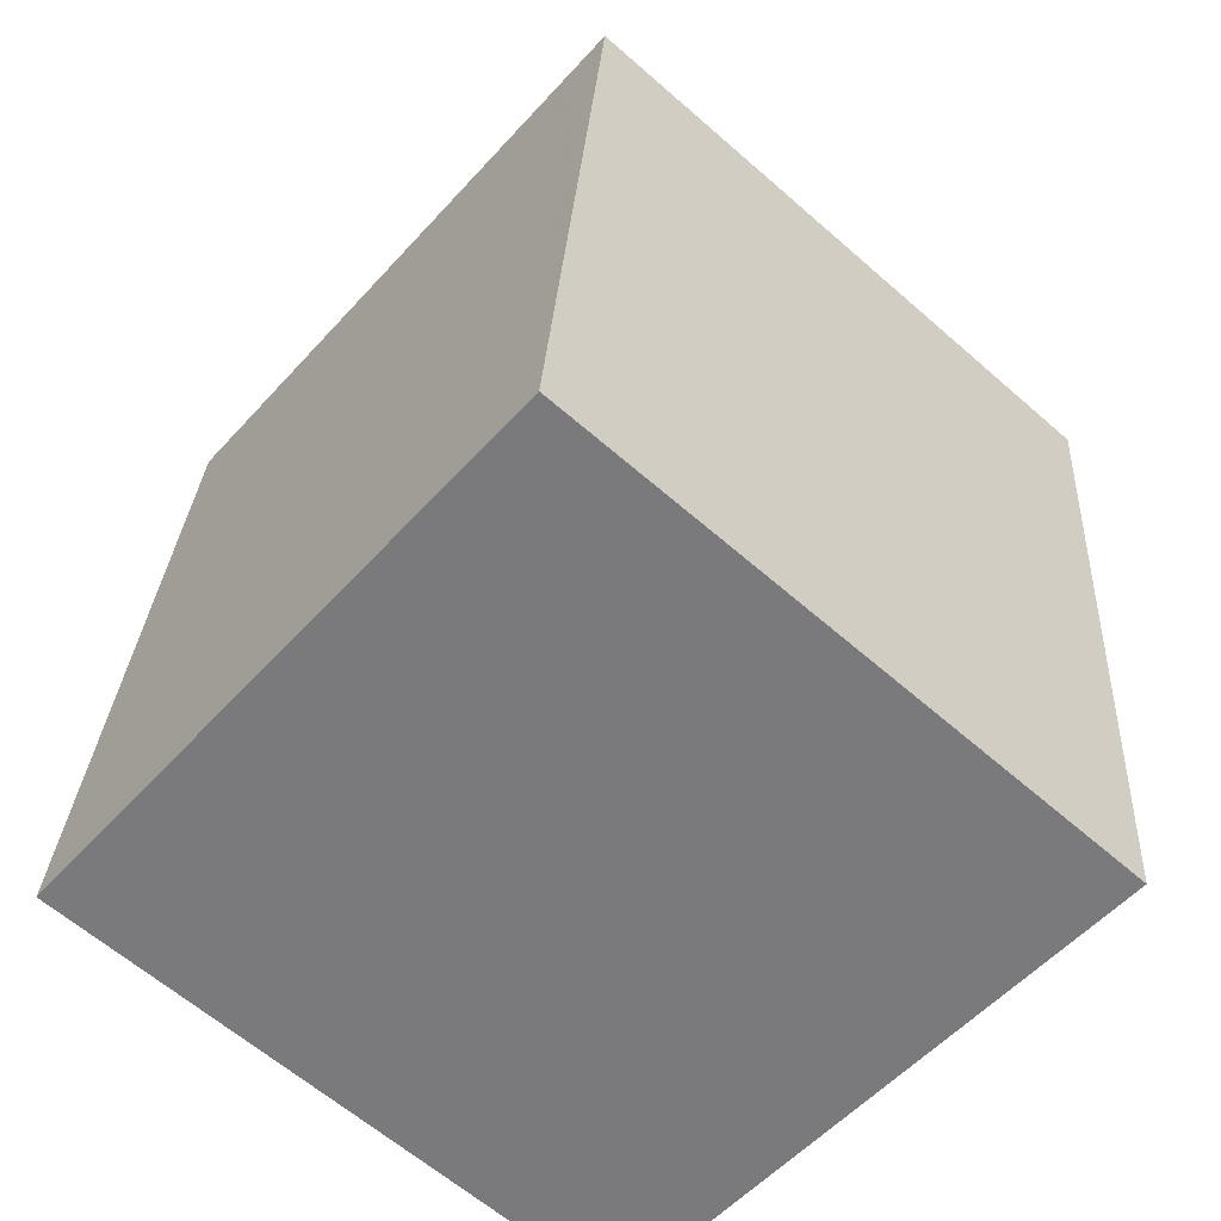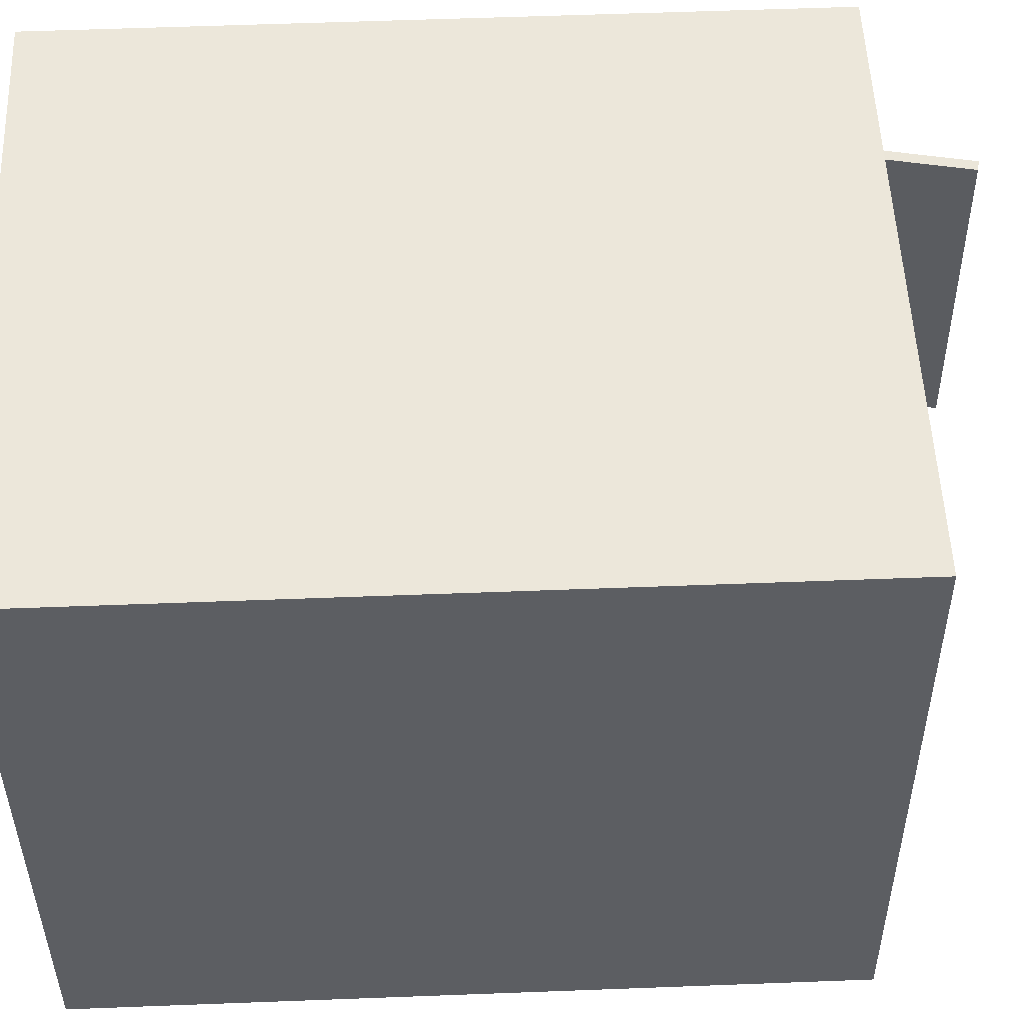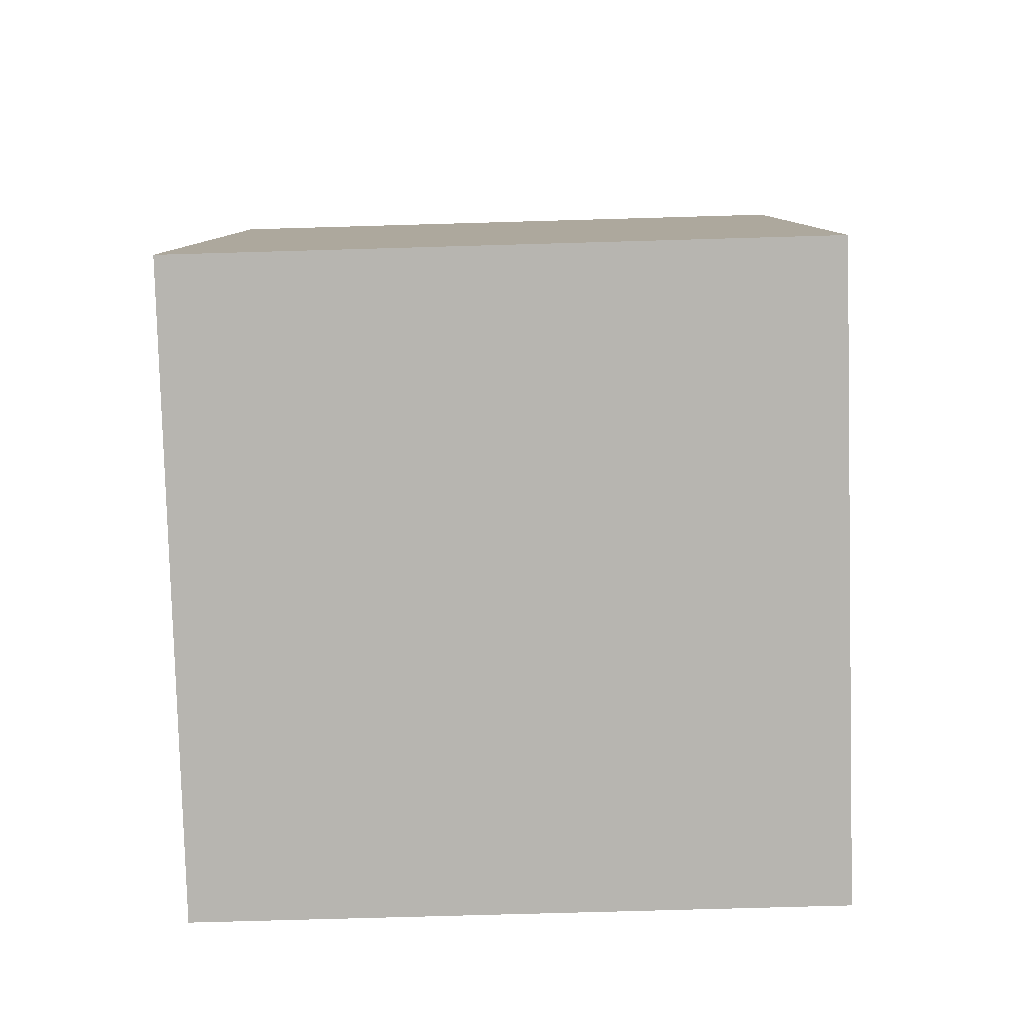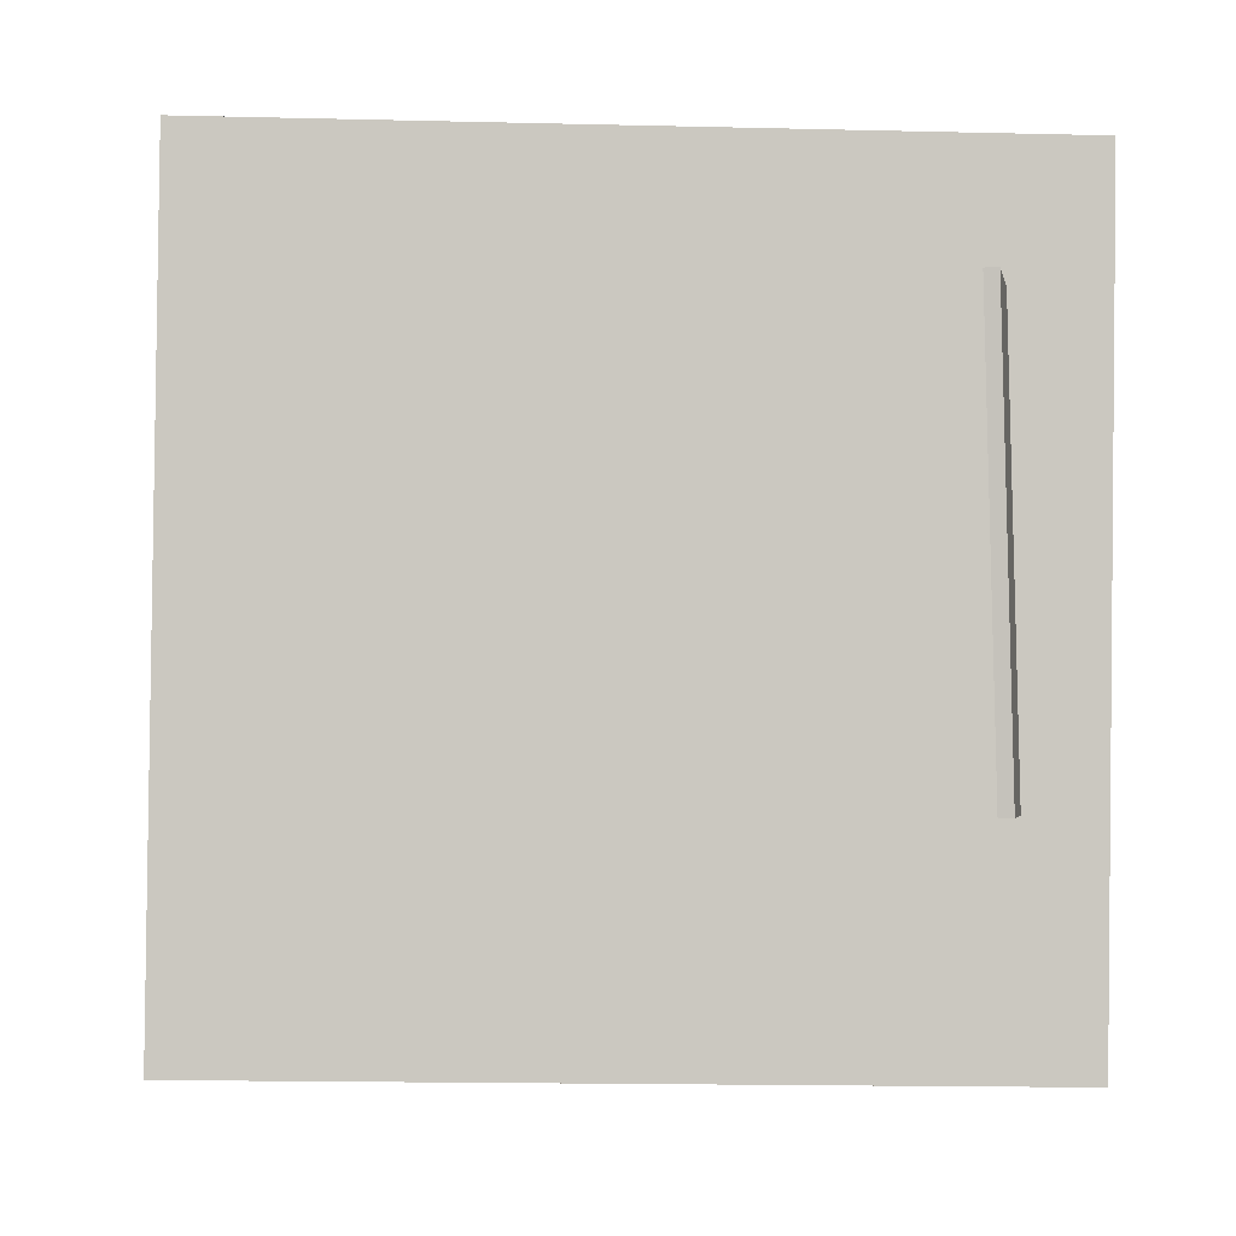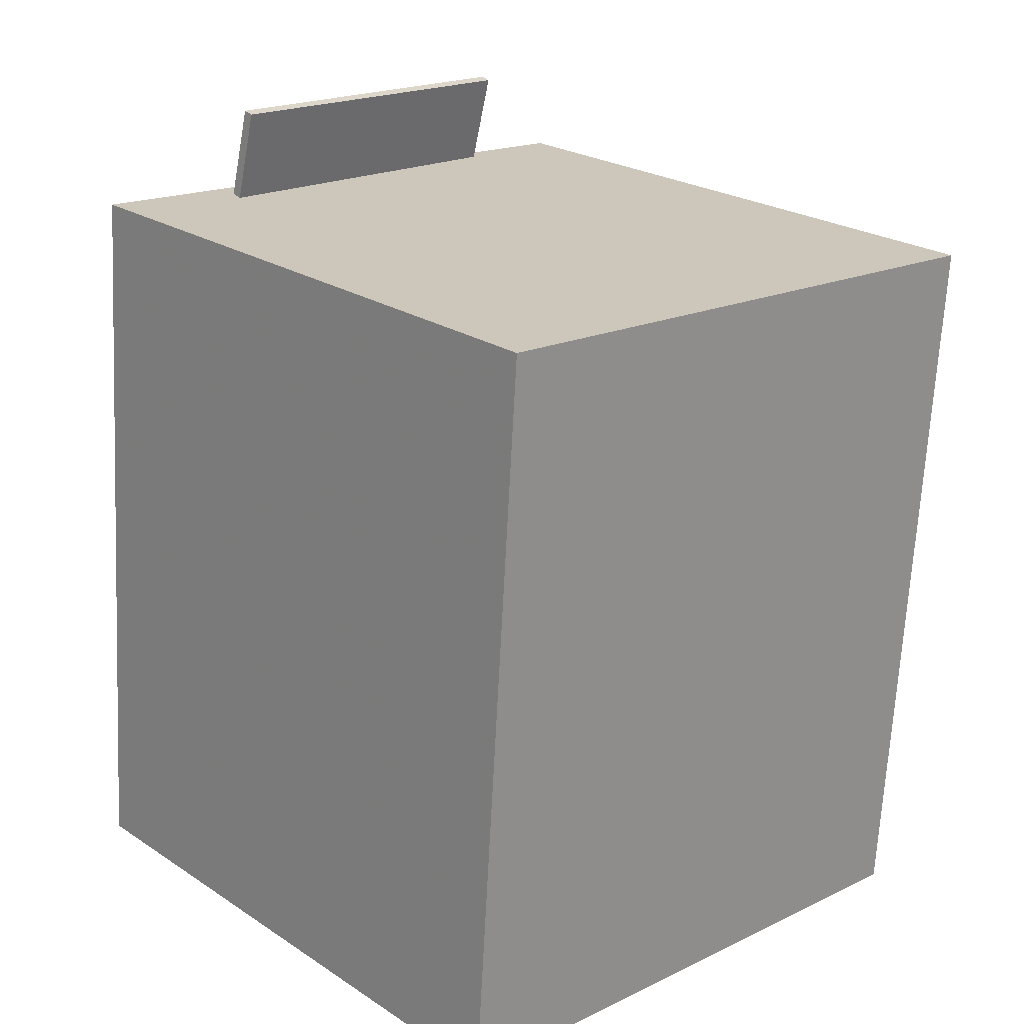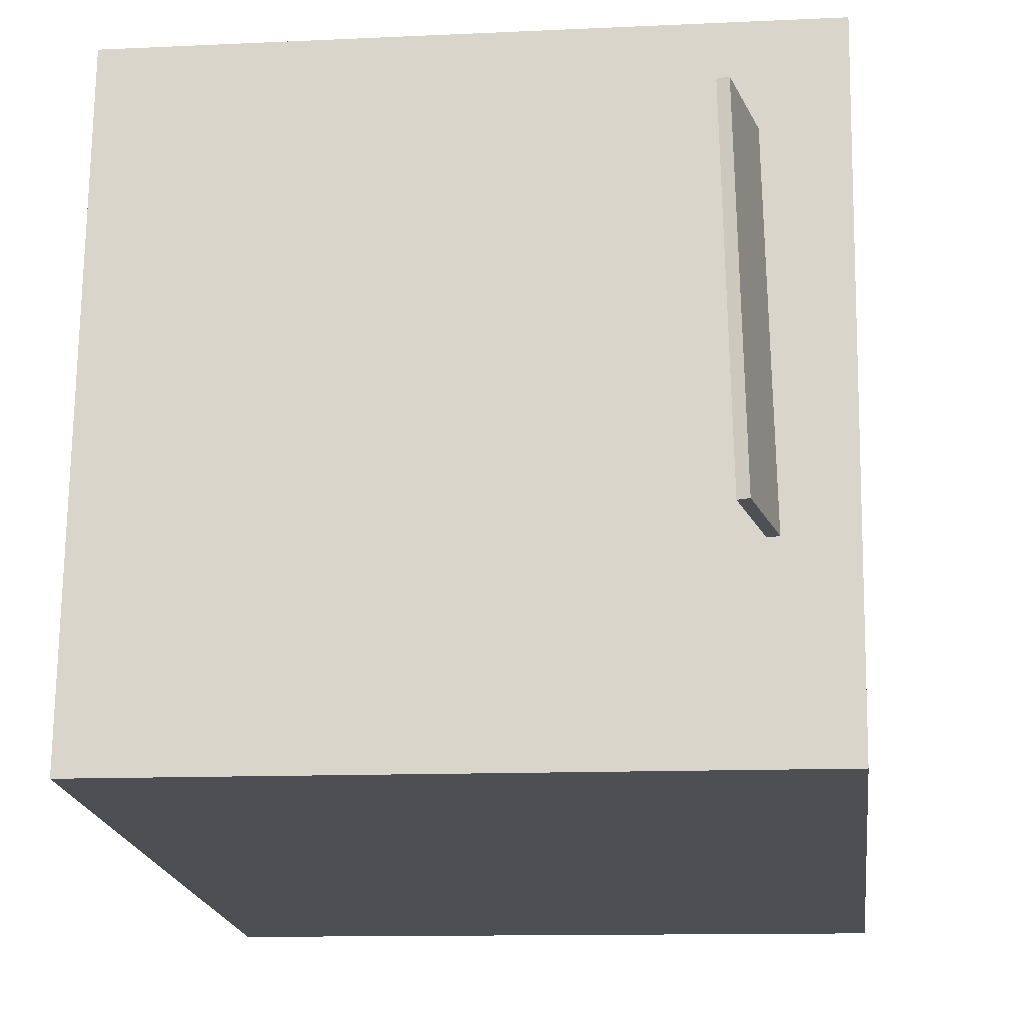
<metadata>
{"format":"obj","ext":"obj","renderer":"f3d","projection":"perspective","resolution":1024,"background":"white","views":[{"elev":-55.7,"azim":-42.1,"up":"+Y"},{"elev":52.9,"azim":83.2,"up":"+Z"},{"elev":-76.6,"azim":-89.1,"up":"+Y"},{"elev":-1.6,"azim":172.7,"up":"+Z"},{"elev":17.7,"azim":46.2,"up":"+Y"},{"elev":-17.9,"azim":-177.9,"up":"+Z"}]}
</metadata>
<code>
v -0.1717 0.4302 -0.1653
v -0.1654 0.4248 0.1511
v -0.1623 0.4275 -0.1655
v -0.156 0.422 0.1509
v -0.1961 0.3472 -0.1662
v -0.1898 0.3417 0.1502
v -0.1867 0.3444 -0.1665
v -0.1804 0.339 0.1499
f 1.0 7.0 5.0
f 1.0 3.0 7.0
f 1.0 4.0 3.0
f 1.0 2.0 4.0
f 3.0 8.0 7.0
f 3.0 4.0 8.0
f 5.0 7.0 8.0
f 5.0 8.0 6.0
f 1.0 5.0 6.0
f 1.0 6.0 2.0
f 2.0 6.0 8.0
f 2.0 8.0 4.0
v -0.3064 -0.3461 -0.3324
v -0.314 -0.3474 0.2422
v -0.2522 0.3351 -0.3302
v -0.2598 0.3338 0.2444
v 0.2678 -0.3918 -0.3249
v 0.2602 -0.393 0.2497
v 0.3219 0.2894 -0.3227
v 0.3143 0.2882 0.2519
f 9.0 15.0 13.0
f 9.0 11.0 15.0
f 9.0 12.0 11.0
f 9.0 10.0 12.0
f 11.0 16.0 15.0
f 11.0 12.0 16.0
f 13.0 15.0 16.0
f 13.0 16.0 14.0
f 9.0 13.0 14.0
f 9.0 14.0 10.0
f 10.0 14.0 16.0
f 10.0 16.0 12.0

</code>
